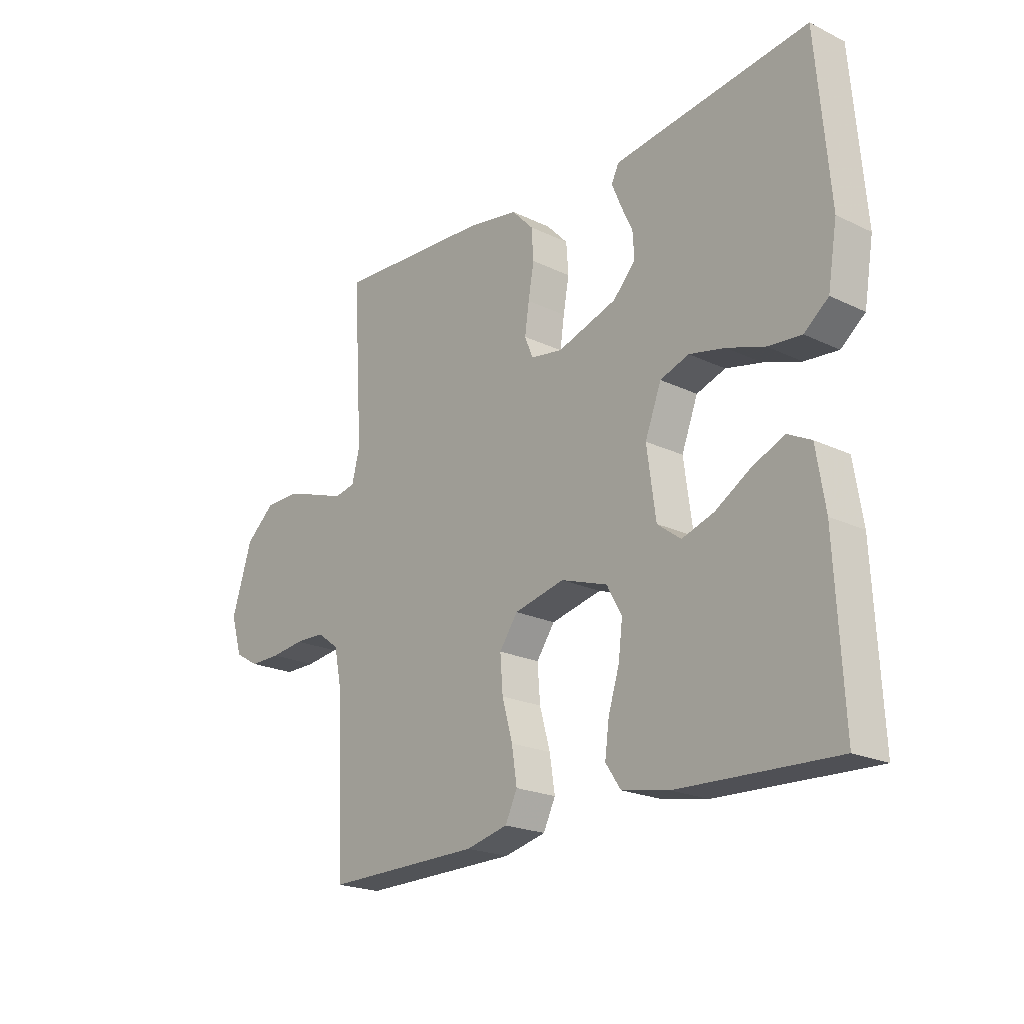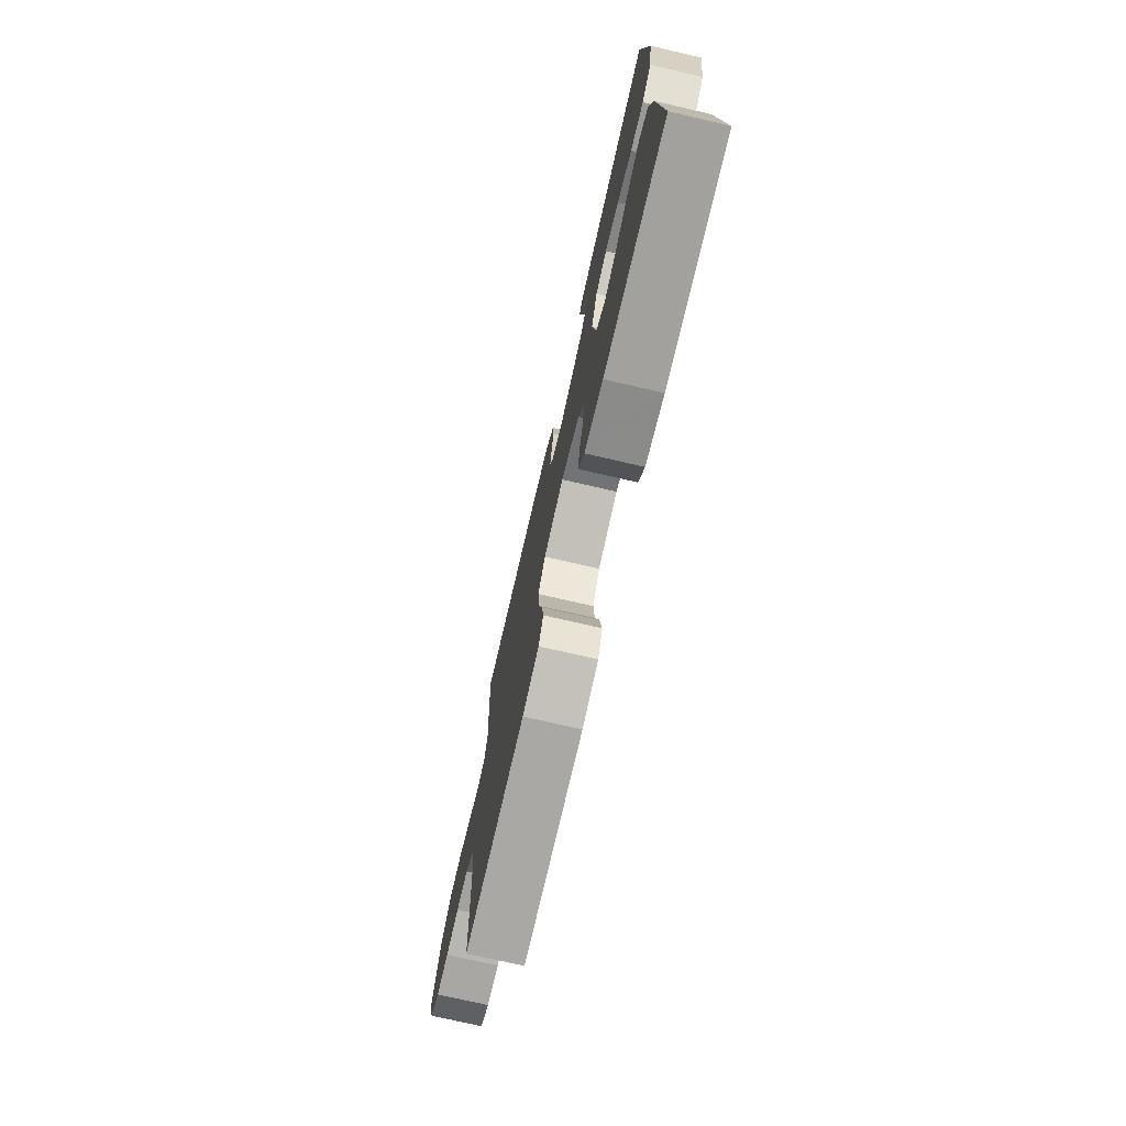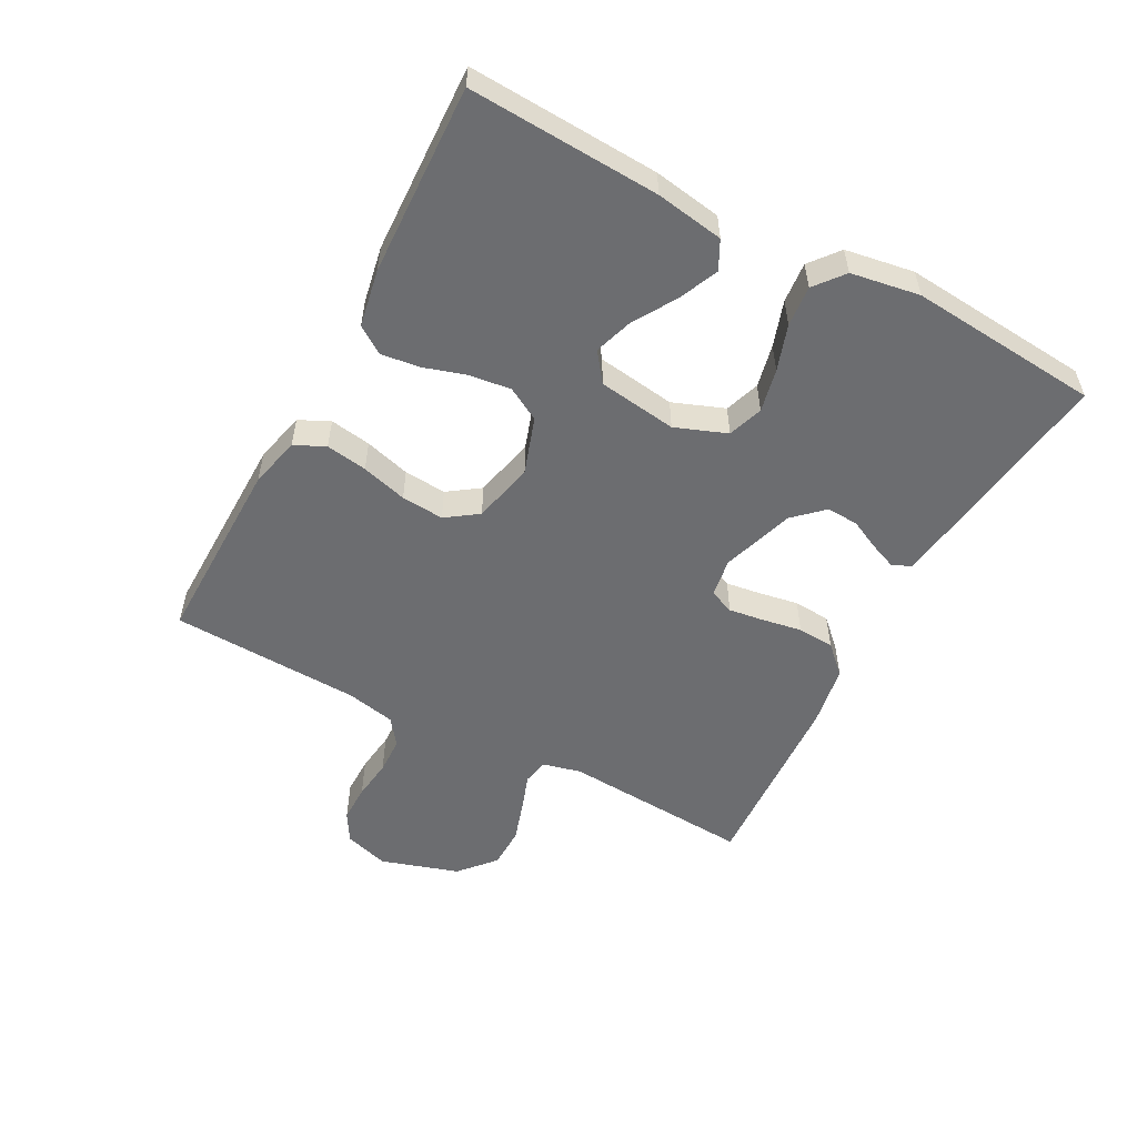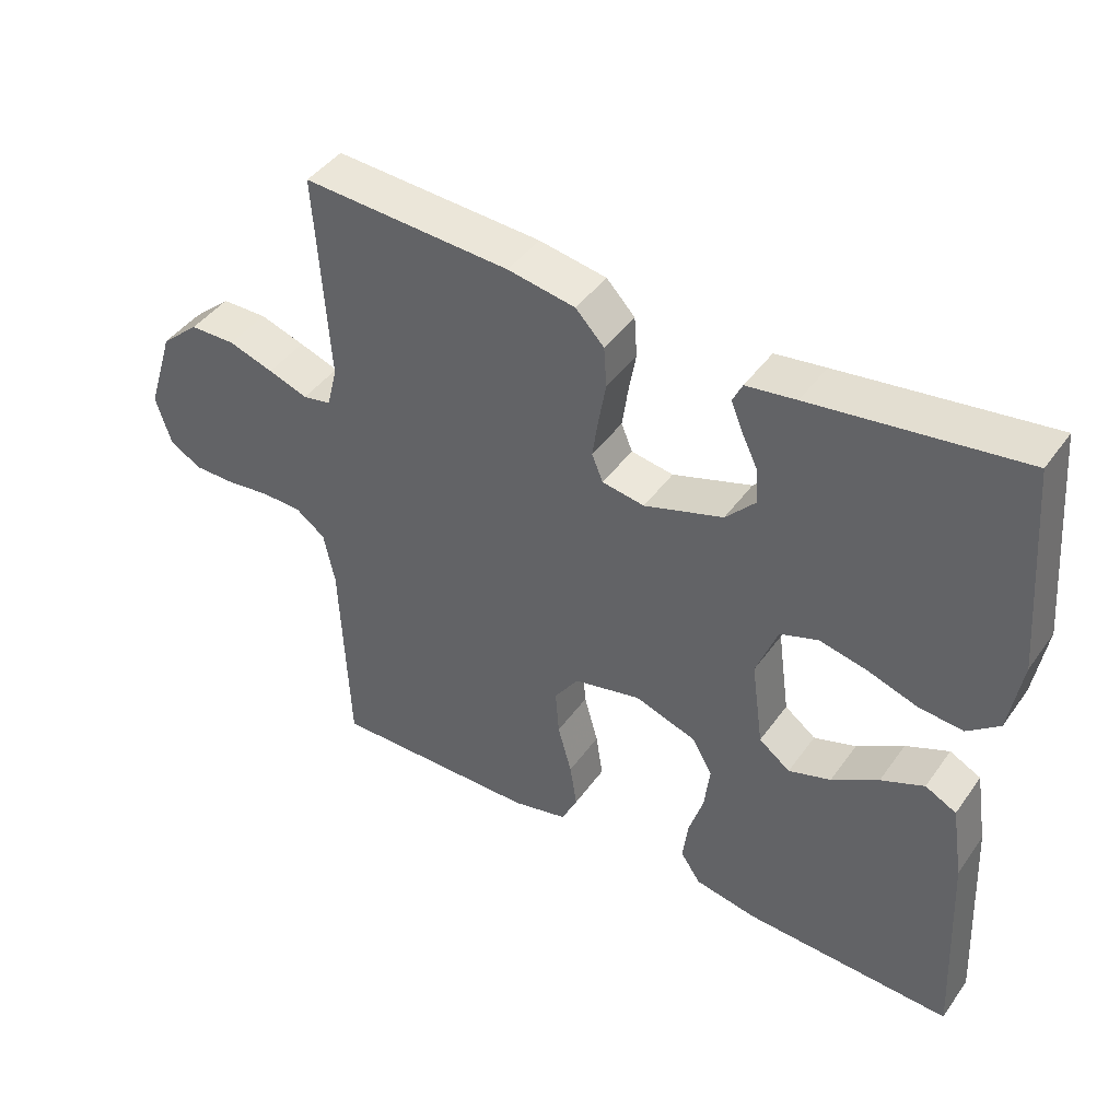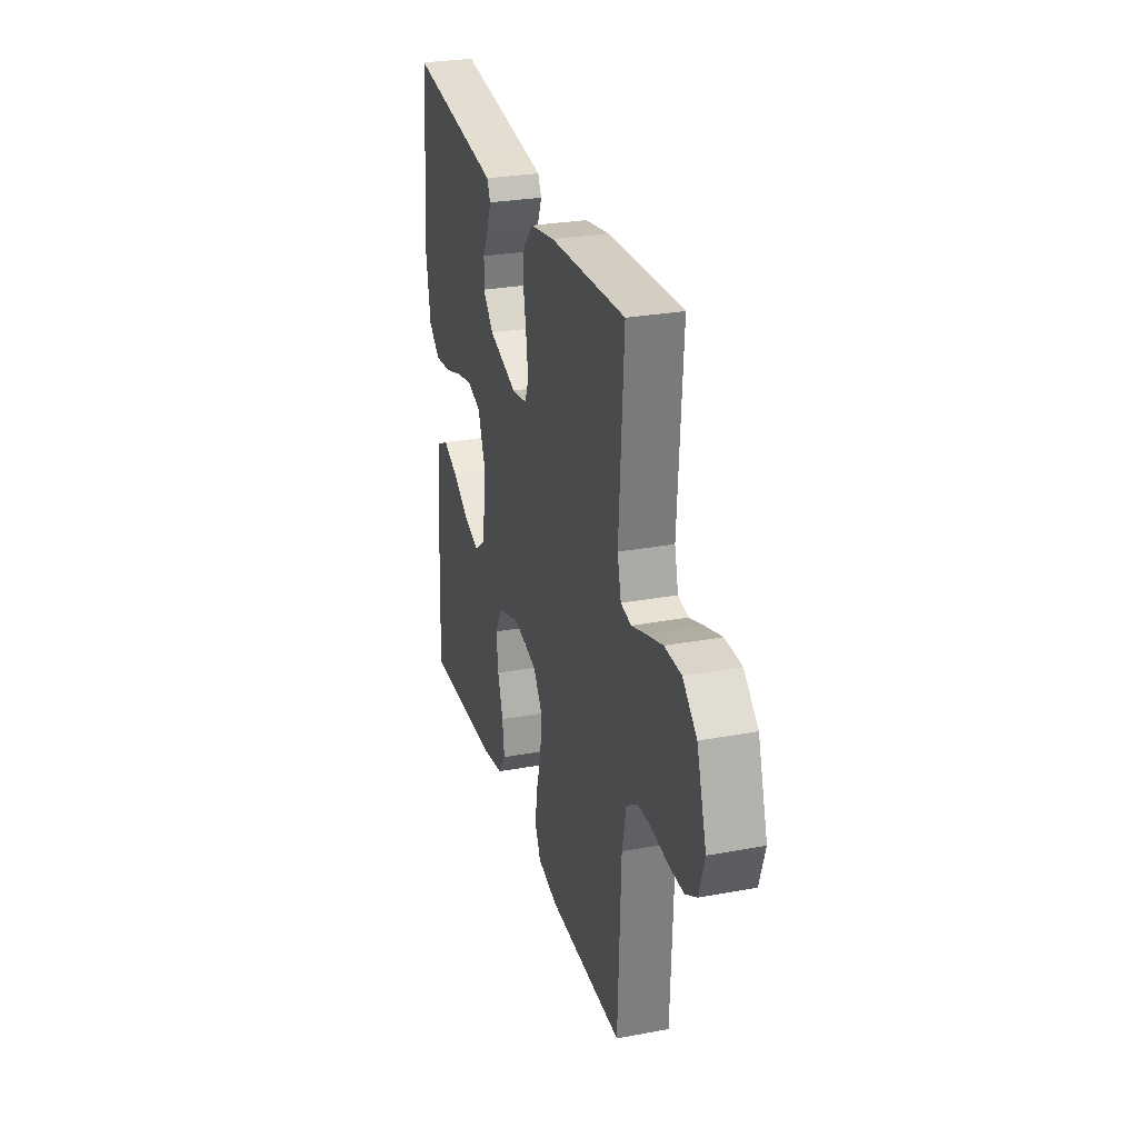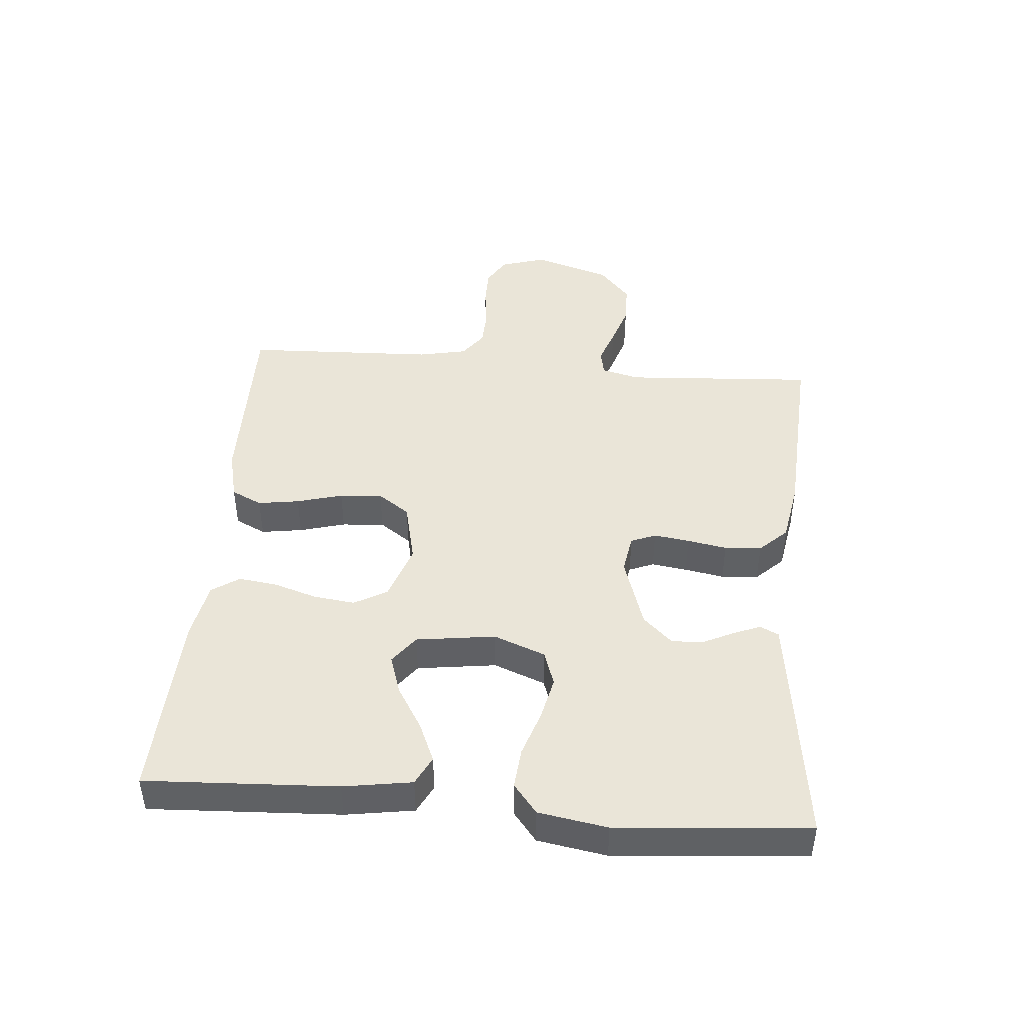
<metadata>
{"format":"obj","ext":"obj","renderer":"f3d","projection":"perspective","resolution":1024,"background":"white","views":[{"elev":-21.1,"azim":-130.7,"up":"+Z"},{"elev":-74.4,"azim":-103.0,"up":"+Z"},{"elev":-54.0,"azim":-118.2,"up":"+Y"},{"elev":43.6,"azim":-147.1,"up":"+Z"},{"elev":28.2,"azim":74.3,"up":"+Z"},{"elev":44.7,"azim":-85.1,"up":"+Y"}]}
</metadata>
<code>
v -0.5 0.07 -0.5
v -0.485 0.07 -0.2
v -0.468 0.07 -0.093
v -0.423 0.07 -0.07
v -0.361 0.07 -0.097
v -0.294 0.07 -0.138
v -0.233 0.07 -0.158
v -0.188 0.07 -0.124
v -0.171 0.07 0
v -0.202 0.07 0.081
v -0.257 0.07 0.1
v -0.325 0.07 0.085
v -0.397 0.07 0.061
v -0.461 0.07 0.055
v -0.507 0.07 0.092
v -0.525 0.07 0.2
v -0.5 0.07 0.5
v -0.2 0.07 0.46
v -0.128 0.07 0.45
v -0.114 0.07 0.421
v -0.131 0.07 0.379
v -0.154 0.07 0.331
v -0.157 0.07 0.281
v -0.114 0.07 0.235
v 0 0.07 0.198
v 0.061 0.07 0.208
v 0.077 0.07 0.247
v 0.069 0.07 0.303
v 0.058 0.07 0.365
v 0.062 0.07 0.423
v 0.103 0.07 0.466
v 0.2 0.07 0.483
v 0.5 0.07 0.5
v 0.481 0.07 0.2
v 0.496 0.07 0.14
v 0.537 0.07 0.132
v 0.594 0.07 0.152
v 0.659 0.07 0.173
v 0.725 0.07 0.172
v 0.781 0.07 0.123
v 0.82 0.07 0
v 0.798 0.07 -0.071
v 0.752 0.07 -0.098
v 0.692 0.07 -0.098
v 0.628 0.07 -0.09
v 0.57 0.07 -0.092
v 0.528 0.07 -0.123
v 0.512 0.07 -0.2
v 0.5 0.07 -0.5
v 0.2 0.07 -0.496
v 0.12 0.07 -0.477
v 0.097 0.07 -0.429
v 0.107 0.07 -0.364
v 0.127 0.07 -0.292
v 0.132 0.07 -0.225
v 0.097 0.07 -0.175
v 0 0.07 -0.153
v -0.089 0.07 -0.183
v -0.118 0.07 -0.235
v -0.11 0.07 -0.3
v -0.089 0.07 -0.367
v -0.081 0.07 -0.428
v -0.11 0.07 -0.471
v -0.2 0.07 -0.488
v -0.5 0 -0.5
v -0.485 0 -0.2
v -0.468 0 -0.093
v -0.423 0 -0.07
v -0.361 0 -0.097
v -0.294 0 -0.138
v -0.233 0 -0.158
v -0.188 0 -0.124
v -0.171 0 0
v -0.202 0 0.081
v -0.257 0 0.1
v -0.325 0 0.085
v -0.397 0 0.061
v -0.461 0 0.055
v -0.507 0 0.092
v -0.525 0 0.2
v -0.5 0 0.5
v -0.2 0 0.46
v -0.128 0 0.45
v -0.114 0 0.421
v -0.131 0 0.379
v -0.154 0 0.331
v -0.157 0 0.281
v -0.114 0 0.235
v 0 0 0.198
v 0.061 0 0.208
v 0.077 0 0.247
v 0.069 0 0.303
v 0.058 0 0.365
v 0.062 0 0.423
v 0.103 0 0.466
v 0.2 0 0.483
v 0.5 0 0.5
v 0.481 0 0.2
v 0.496 0 0.14
v 0.537 0 0.132
v 0.594 0 0.152
v 0.659 0 0.173
v 0.725 0 0.172
v 0.781 0 0.123
v 0.82 0 0
v 0.798 0 -0.071
v 0.752 0 -0.098
v 0.692 0 -0.098
v 0.628 0 -0.09
v 0.57 0 -0.092
v 0.528 0 -0.123
v 0.512 0 -0.2
v 0.5 0 -0.5
v 0.2 0 -0.496
v 0.12 0 -0.477
v 0.097 0 -0.429
v 0.107 0 -0.364
v 0.127 0 -0.292
v 0.132 0 -0.225
v 0.097 0 -0.175
v 0 0 -0.153
v -0.089 0 -0.183
v -0.118 0 -0.235
v -0.11 0 -0.3
v -0.089 0 -0.367
v -0.081 0 -0.428
v -0.11 0 -0.471
v -0.2 0 -0.488
f 4 5 6
f 3 4 6
f 2 3 6
f 1 2 6
f 64 1 6
f 63 64 6
f 62 63 6
f 61 62 6
f 60 61 6
f 59 60 6 7
f 58 59 7 8
f 57 58 8 9
f 56 57 9 10
f 52 53 54
f 51 52 54
f 50 51 54
f 49 50 54
f 48 49 54
f 47 48 54 55
f 46 47 55 56
f 43 44 45
f 42 43 45
f 41 42 45
f 40 41 45
f 39 40 45
f 38 39 45
f 37 38 45
f 36 37 45
f 35 36 45 46
f 32 33 34
f 31 32 34
f 30 31 34
f 29 30 34
f 28 29 34
f 27 28 34 35
f 35 46 56
f 27 35 56
f 26 27 56
f 20 21 22
f 19 20 22
f 18 19 22
f 17 18 22
f 16 17 22
f 15 16 22
f 14 15 22
f 13 14 22
f 12 13 22
f 11 12 22 23
f 10 11 23 24
f 25 26 56 10
f 10 24 25
f 70 69 68
f 70 68 67
f 70 67 66
f 70 66 65
f 70 65 128
f 70 128 127
f 70 127 126
f 70 126 125
f 70 125 124
f 71 70 124 123
f 72 71 123 122
f 73 72 122 121
f 74 73 121 120
f 118 117 116
f 118 116 115
f 118 115 114
f 118 114 113
f 118 113 112
f 119 118 112 111
f 120 119 111 110
f 109 108 107
f 109 107 106
f 109 106 105
f 109 105 104
f 109 104 103
f 109 103 102
f 109 102 101
f 109 101 100
f 110 109 100 99
f 98 97 96
f 98 96 95
f 98 95 94
f 98 94 93
f 98 93 92
f 99 98 92 91
f 120 110 99
f 120 99 91
f 120 91 90
f 86 85 84
f 86 84 83
f 86 83 82
f 86 82 81
f 86 81 80
f 86 80 79
f 86 79 78
f 86 78 77
f 86 77 76
f 87 86 76 75
f 88 87 75 74
f 74 120 90 89
f 89 88 74
f 1 65 66 2
f 2 66 67 3
f 3 67 68 4
f 4 68 69 5
f 5 69 70 6
f 6 70 71 7
f 7 71 72 8
f 8 72 73 9
f 9 73 74 10
f 10 74 75 11
f 11 75 76 12
f 12 76 77 13
f 13 77 78 14
f 14 78 79 15
f 15 79 80 16
f 16 80 81 17
f 17 81 82 18
f 18 82 83 19
f 19 83 84 20
f 20 84 85 21
f 21 85 86 22
f 22 86 87 23
f 23 87 88 24
f 24 88 89 25
f 25 89 90 26
f 26 90 91 27
f 27 91 92 28
f 28 92 93 29
f 29 93 94 30
f 30 94 95 31
f 31 95 96 32
f 32 96 97 33
f 33 97 98 34
f 34 98 99 35
f 35 99 100 36
f 36 100 101 37
f 37 101 102 38
f 38 102 103 39
f 39 103 104 40
f 40 104 105 41
f 41 105 106 42
f 42 106 107 43
f 43 107 108 44
f 44 108 109 45
f 45 109 110 46
f 46 110 111 47
f 47 111 112 48
f 48 112 113 49
f 49 113 114 50
f 50 114 115 51
f 51 115 116 52
f 52 116 117 53
f 53 117 118 54
f 54 118 119 55
f 55 119 120 56
f 56 120 121 57
f 57 121 122 58
f 58 122 123 59
f 59 123 124 60
f 60 124 125 61
f 61 125 126 62
f 62 126 127 63
f 63 127 128 64
f 64 128 65 1

</code>
